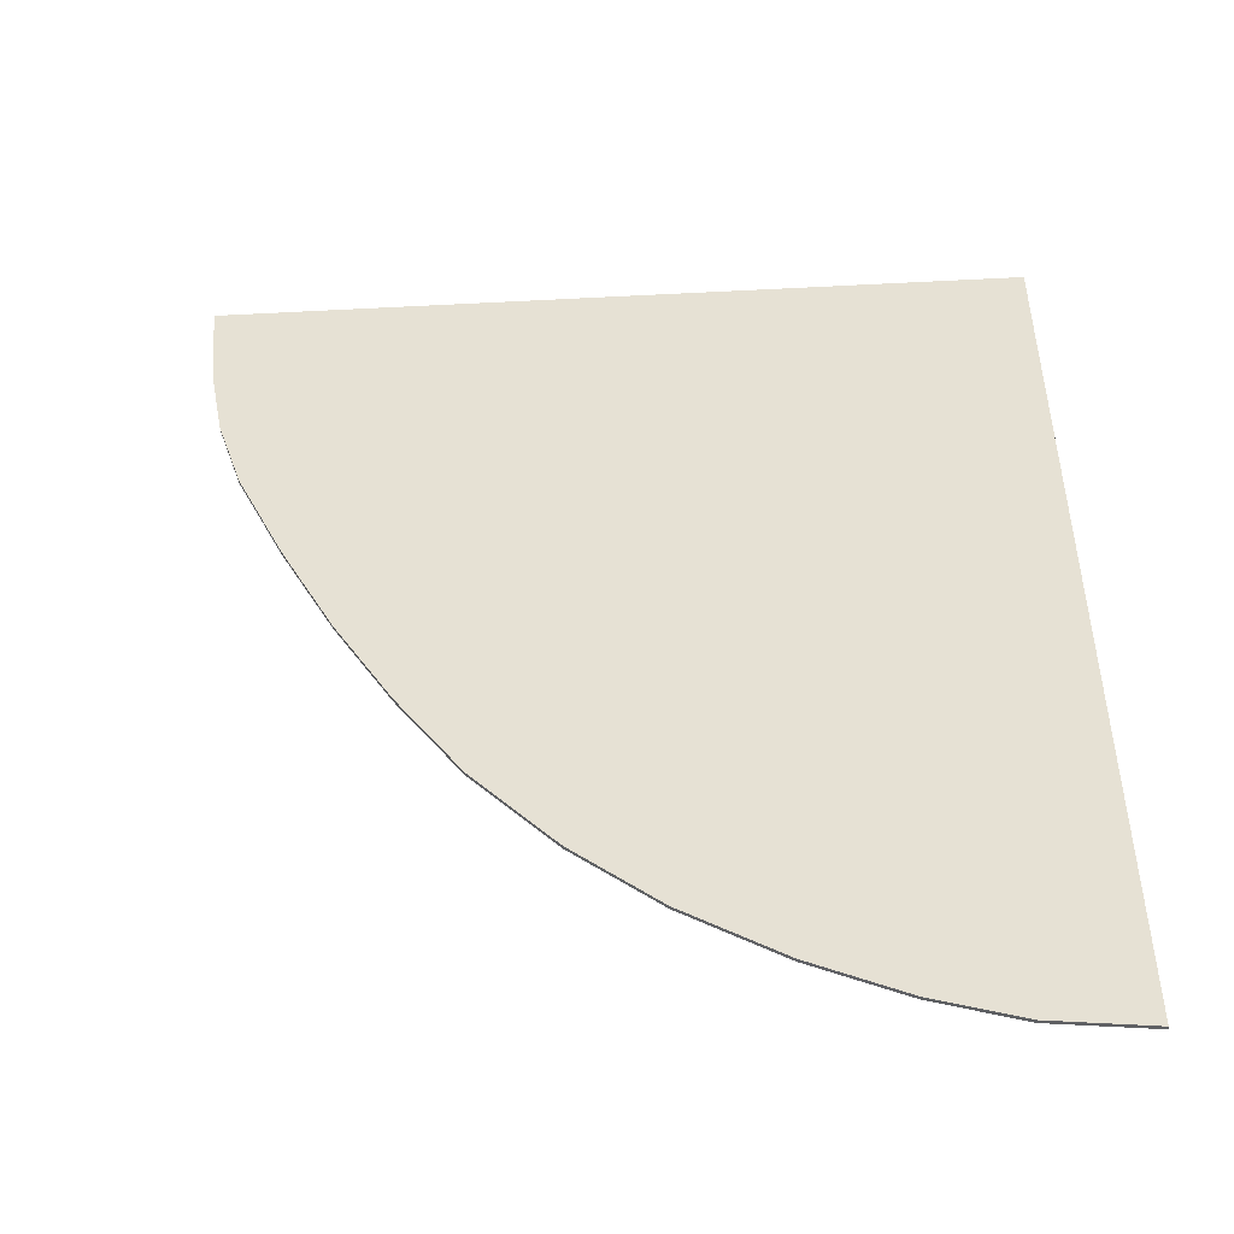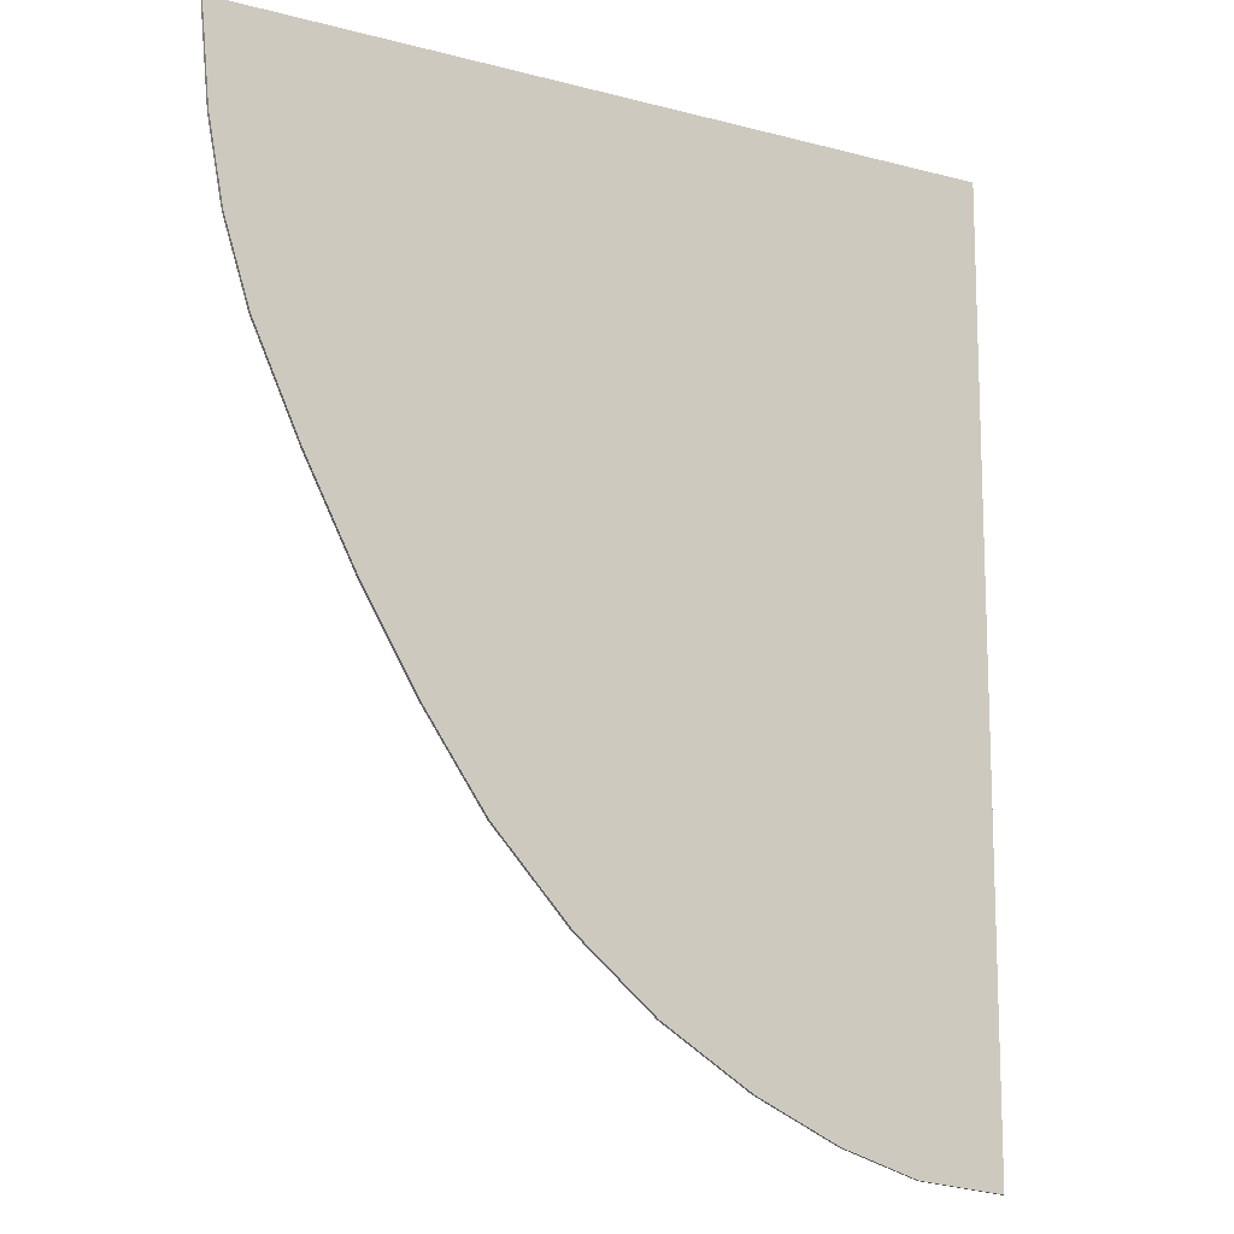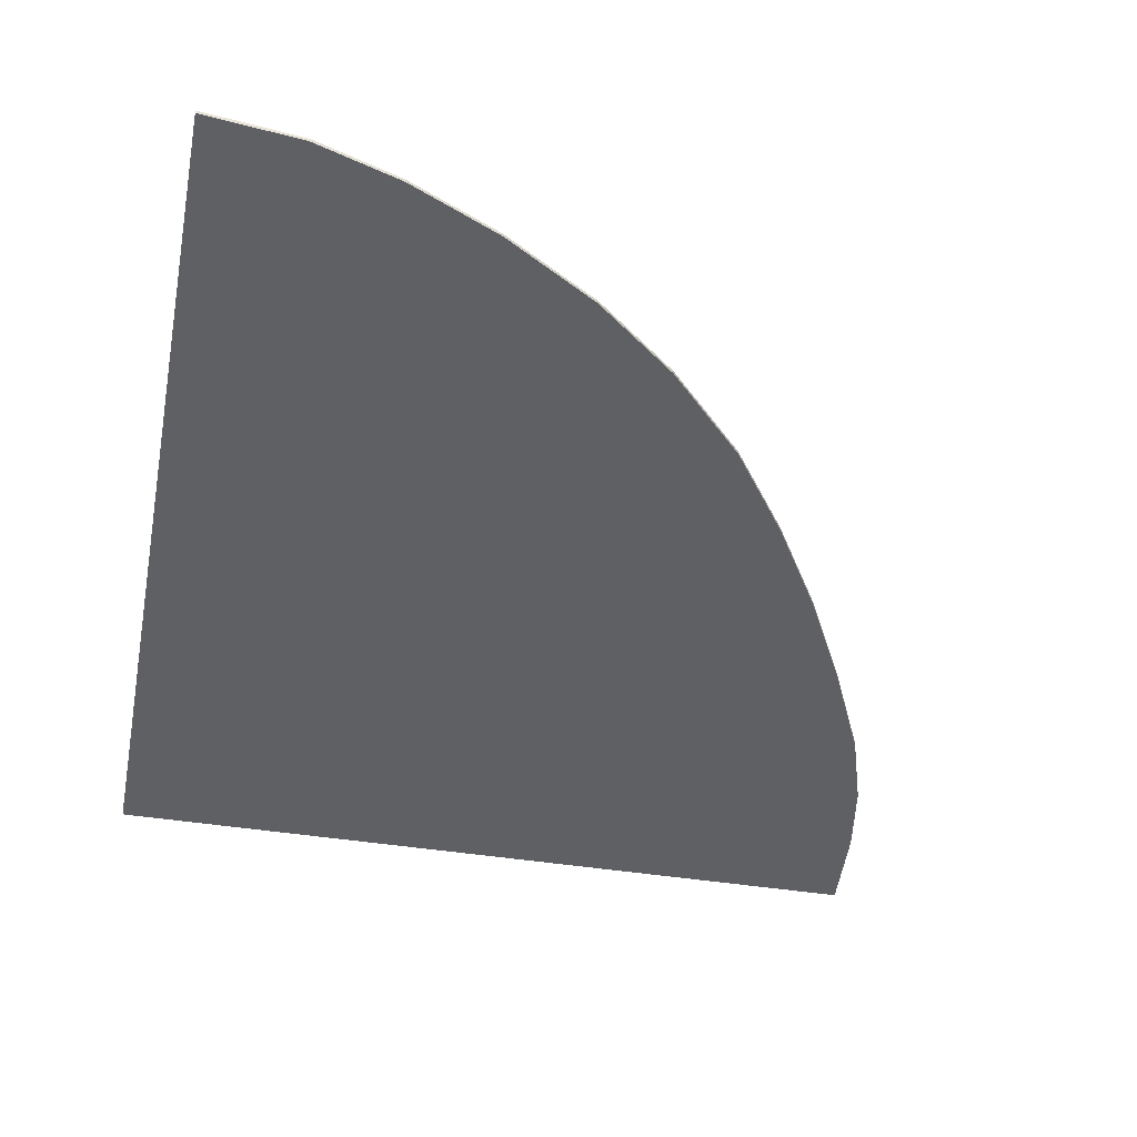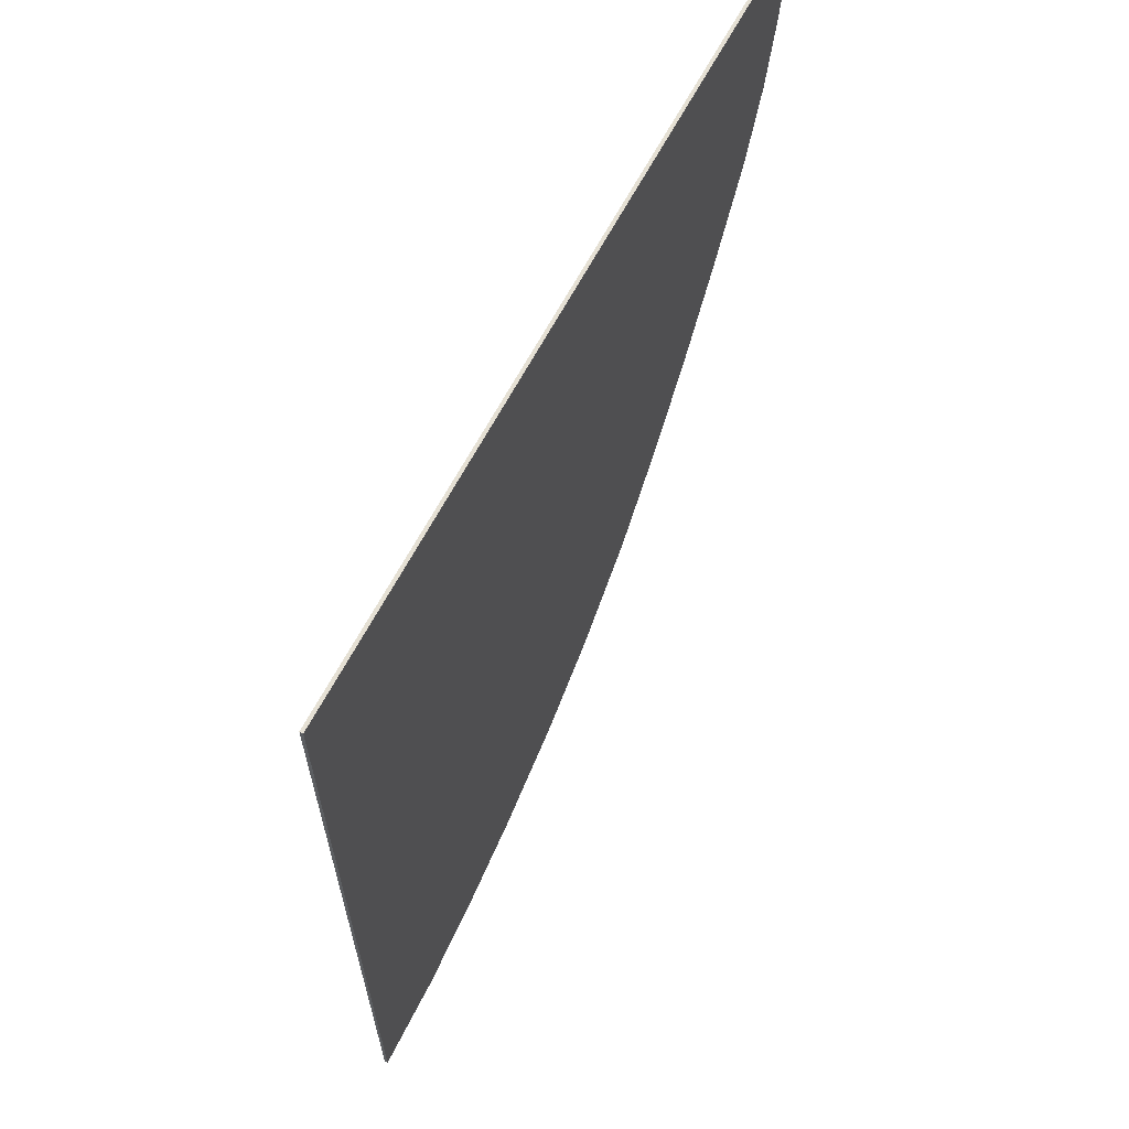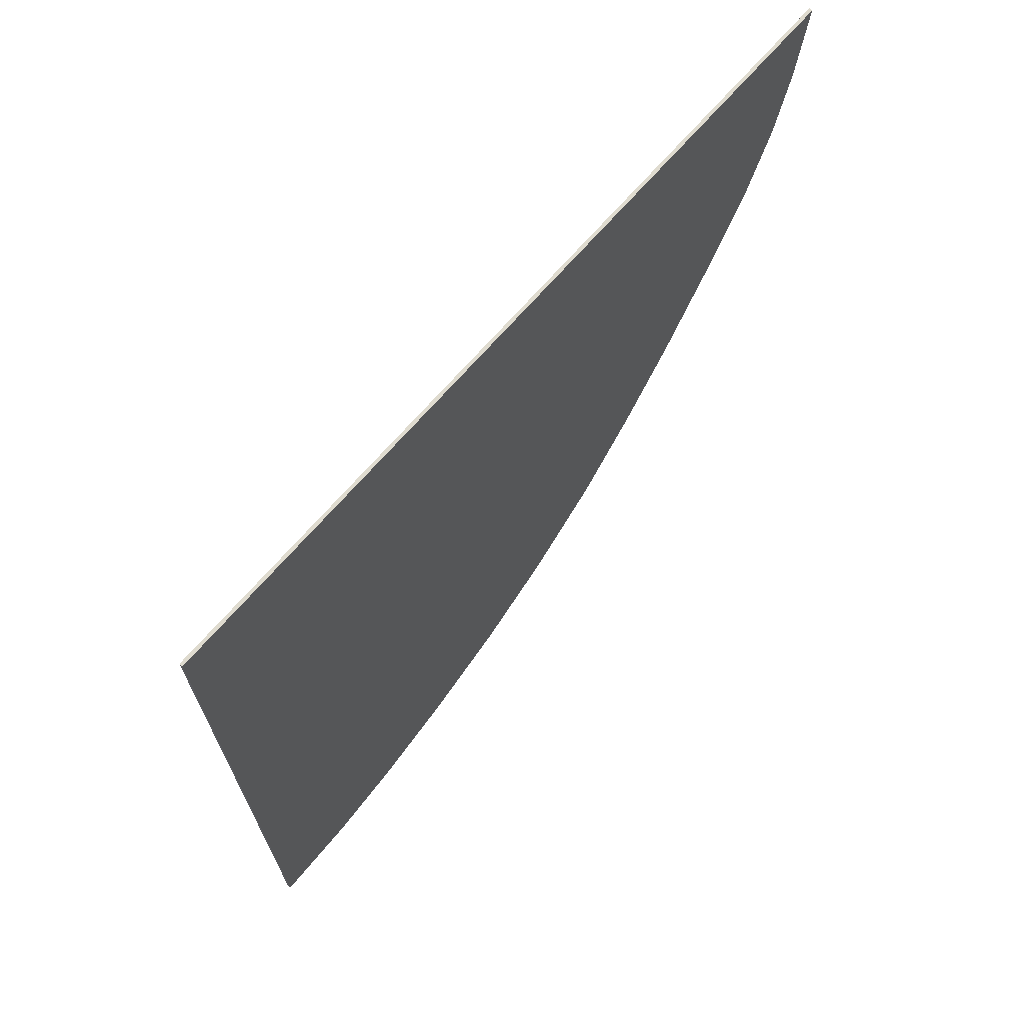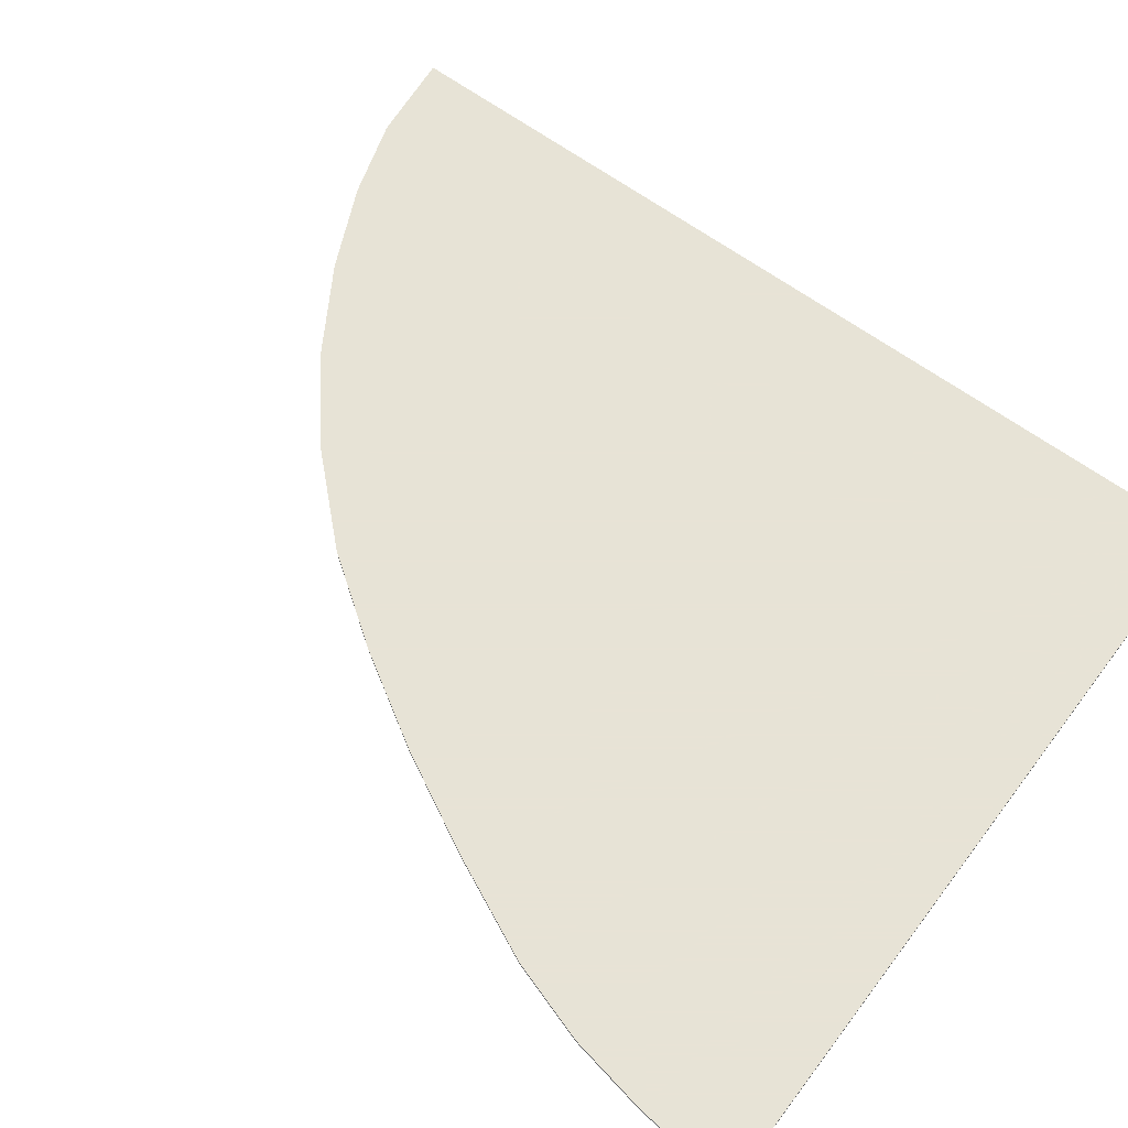
<metadata>
{"format":"obj","ext":"obj","renderer":"f3d","projection":"perspective","resolution":1024,"background":"white","views":[{"elev":-49.0,"azim":3.3,"up":"+Z"},{"elev":-13.3,"azim":-30.8,"up":"+Z"},{"elev":-42.3,"azim":169.0,"up":"+Y"},{"elev":65.2,"azim":117.9,"up":"+Z"},{"elev":70.4,"azim":131.3,"up":"+Z"},{"elev":62.6,"azim":-53.0,"up":"+Y"}]}
</metadata>
<code>
v -1.005 -0.0125 1.17
v -1.08 -0.0125 1.4
v 1.5 -0.0125 1.4
v -0.8943 -0.0125 0.8447
v -0.7225 -0.0125 0.4775
v -0.8943 -0.0125 0.8447
v 1.5 -0.0125 1.4
v -0.5281 -0.0125 0.1225
v -0.3078 -0.0125 -0.2142
v -0.5281 -0.0125 0.1225
v 1.5 -0.0125 1.4
v -0.05375 -0.0125 -0.5327
v 0.2321 -0.0125 -0.8187
v -0.05375 -0.0125 -0.5327
v 1.5 -0.0125 1.4
v 0.48 -0.0125 -1
v 1.5 -0.0125 1.4
v 1.5 -0.0125 -1
v 0.48 -0.0125 -1
v 0.8455 -0.0125 -1.222
v 0.48 -0.0125 -1
v 1.5 -0.0125 -1
v 1.155 -0.0125 -1.34
v 1.5 -0.0125 -1
v 1.5 -0.0125 -1.4
v 1.155 -0.0125 -1.34
v 1.5 -0.0125 -1.4
v 1.5 -0.0125 -1.8
v 1.15 -0.0125 -1.76
v 1.155 -0.0125 -1.34
v 1.155 -0.0125 -1.34
v 1.15 -0.0125 -1.76
v 0.84 -0.0125 -1.66
v 0.8455 -0.0125 -1.222
v 0.8455 -0.0125 -1.222
v 0.84 -0.0125 -1.66
v 0.5057 -0.0125 -1.503
v 0.48 -0.0125 -1
v 0.48 -0.0125 -1
v 0.5057 -0.0125 -1.503
v 0.1517 -0.0125 -1.282
v 0.2321 -0.0125 -0.8187
v 0.2321 -0.0125 -0.8187
v 0.1517 -0.0125 -1.282
v -0.1587 -0.0125 -1.024
v -0.05375 -0.0125 -0.5327
v -0.05375 -0.0125 -0.5327
v -0.1587 -0.0125 -1.024
v -0.4614 -0.0125 -0.6974
v -0.3078 -0.0125 -0.2142
v -0.3078 -0.0125 -0.2142
v -0.4614 -0.0125 -0.6974
v -0.7007 -0.0125 -0.3541
v -0.5281 -0.0125 0.1225
v -0.5281 -0.0125 0.1225
v -0.7007 -0.0125 -0.3541
v -0.9198 -0.0125 0.00995
v -0.7225 -0.0125 0.4775
v -0.7225 -0.0125 0.4775
v -0.9198 -0.0125 0.00995
v -1.121 -0.0125 0.3958
v -0.8943 -0.0125 0.8447
v -0.8943 -0.0125 0.8447
v -1.121 -0.0125 0.3958
v -1.305 -0.0125 0.7943
v -1.005 -0.0125 1.17
v -1.005 -0.0125 1.17
v -1.305 -0.0125 0.7943
v -1.406 -0.0125 1.109
v -1.08 -0.0125 1.4
v -1.08 -0.0125 1.4
v -1.406 -0.0125 1.109
v -1.465 -0.0125 1.425
v -1.5 -0.0125 1.8
v 1.5 -0.0125 1.4
v -1.08 -0.0125 1.4
v -1.5 -0.0125 1.8
v 1.5 -0.0125 1.8
v 1.5 -0.0125 -1.8
v 1.5 -0.0125 1.8
v 1.5 0 1.8
v 1.5 0 -1.8
v 1.5 -0.0125 1.8
v -1.5 -0.0125 1.8
v -1.5 0 1.8
v 1.5 0 1.8
v -1.465 -0.0125 1.425
v -1.465 0 1.425
v -1.5 0 1.8
v -1.5 -0.0125 1.8
v -0.1587 -0.0125 -1.024
v -0.1587 0 -1.024
v -0.4614 0 -0.6974
v -0.4614 -0.0125 -0.6974
v 0.1517 -0.0125 -1.282
v 0.1517 0 -1.282
v -0.1587 0 -1.024
v -0.1587 -0.0125 -1.024
v -0.7007 -0.0125 -0.3541
v -0.7007 0 -0.3541
v -0.9198 0 0.00995
v -0.9198 -0.0125 0.00995
v -0.4614 -0.0125 -0.6974
v -0.4614 0 -0.6974
v -0.7007 0 -0.3541
v -0.7007 -0.0125 -0.3541
v -1.121 -0.0125 0.3958
v -1.121 0 0.3958
v -1.305 0 0.7943
v -1.305 -0.0125 0.7943
v -0.9198 -0.0125 0.00995
v -0.9198 0 0.00995
v -1.121 0 0.3958
v -1.121 -0.0125 0.3958
v -1.406 -0.0125 1.109
v -1.406 0 1.109
v -1.465 0 1.425
v -1.465 -0.0125 1.425
v -1.305 -0.0125 0.7943
v -1.305 0 0.7943
v -1.406 0 1.109
v -1.406 -0.0125 1.109
v 1.15 -0.0125 -1.76
v 1.15 0 -1.76
v 0.84 0 -1.66
v 0.84 -0.0125 -1.66
v 1.5 -0.0125 -1.8
v 1.5 0 -1.8
v 1.15 0 -1.76
v 1.15 -0.0125 -1.76
v 0.5057 -0.0125 -1.503
v 0.5057 0 -1.503
v 0.1517 0 -1.282
v 0.1517 -0.0125 -1.282
v 0.84 -0.0125 -1.66
v 0.84 0 -1.66
v 0.5057 0 -1.503
v 0.5057 -0.0125 -1.503
v 1.5 0 1.8
v -1.5 0 1.8
v -1.465 0 1.425
v -1.406 0 1.109
v 1.5 0 1.8
v -1.406 0 1.109
v -1.305 0 0.7943
v -1.121 0 0.3958
v 1.5 0 1.8
v -1.121 0 0.3958
v -0.9198 0 0.00995
v -0.7007 0 -0.3541
v 1.5 0 1.8
v -0.7007 0 -0.3541
v -0.4614 0 -0.6974
v -0.1587 0 -1.024
v 1.5 0 1.8
v -0.1587 0 -1.024
v 0.1517 0 -1.282
v 0.5057 0 -1.503
v 1.5 0 1.8
v 0.5057 0 -1.503
v 0.84 0 -1.66
v 1.15 0 -1.76
v 1.5 0 1.8
v 1.15 0 -1.76
v 1.5 0 -1.8
g mesh4618270
f 1 3 2
f 3 1 4
f 5 7 6
f 7 5 8
f 9 11 10
f 11 9 12
f 13 15 14
f 15 13 16
f 17 19 18
f 20 22 21
f 22 20 23
f 24 26 25
f 27 29 28
f 29 27 30
f 31 33 32
f 33 31 34
f 35 37 36
f 37 35 38
f 39 41 40
f 41 39 42
f 43 45 44
f 45 43 46
f 47 49 48
f 49 47 50
f 51 53 52
f 53 51 54
f 55 57 56
f 57 55 58
f 59 61 60
f 61 59 62
f 63 65 64
f 65 63 66
f 67 69 68
f 69 67 70
f 71 73 72
f 73 71 74
f 75 77 76
f 77 75 78
g mesh4618271
f 79 81 80
f 81 79 82
f 83 85 84
f 85 83 86
f 87 89 88
f 89 87 90
f 91 93 92
f 93 91 94
f 95 97 96
f 97 95 98
f 99 101 100
f 101 99 102
f 103 105 104
f 105 103 106
f 107 109 108
f 109 107 110
f 111 113 112
f 113 111 114
f 115 117 116
f 117 115 118
f 119 121 120
f 121 119 122
f 123 125 124
f 125 123 126
f 127 129 128
f 129 127 130
f 131 133 132
f 133 131 134
f 135 137 136
f 137 135 138
f 139 141 140
f 141 139 142
f 143 145 144
f 145 143 146
f 147 149 148
f 149 147 150
f 151 153 152
f 153 151 154
f 155 157 156
f 157 155 158
f 159 161 160
f 161 159 162
f 163 165 164

</code>
